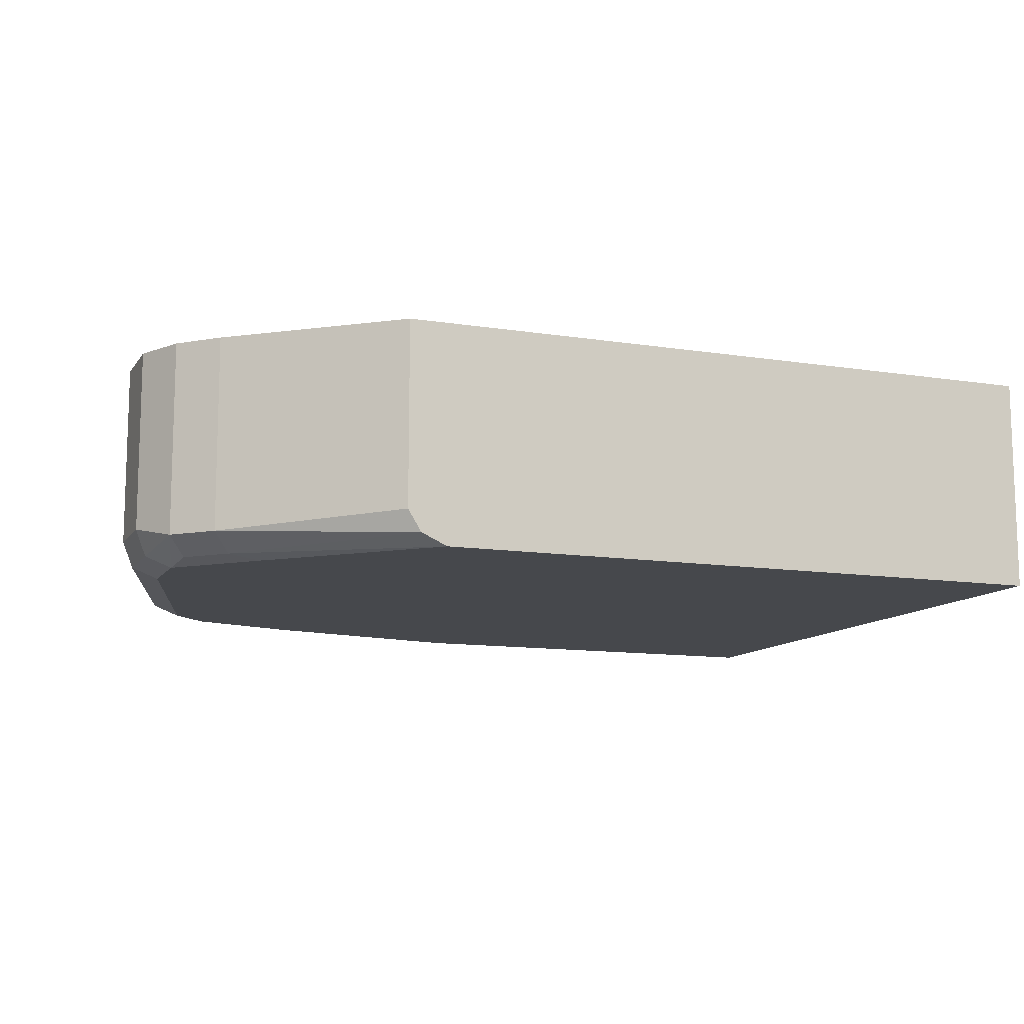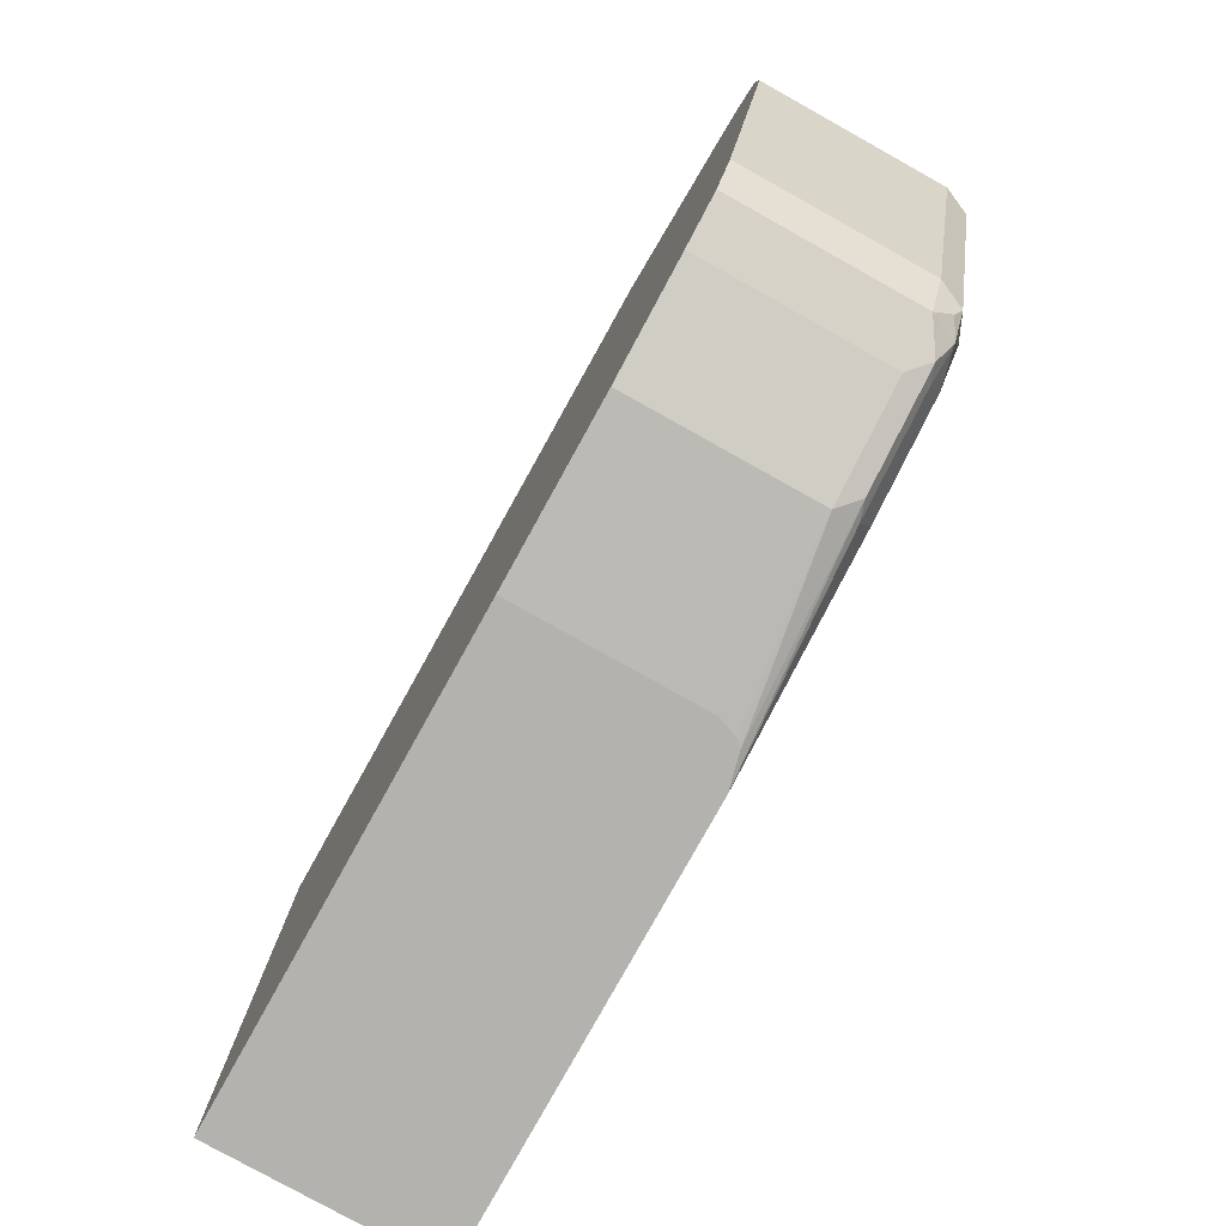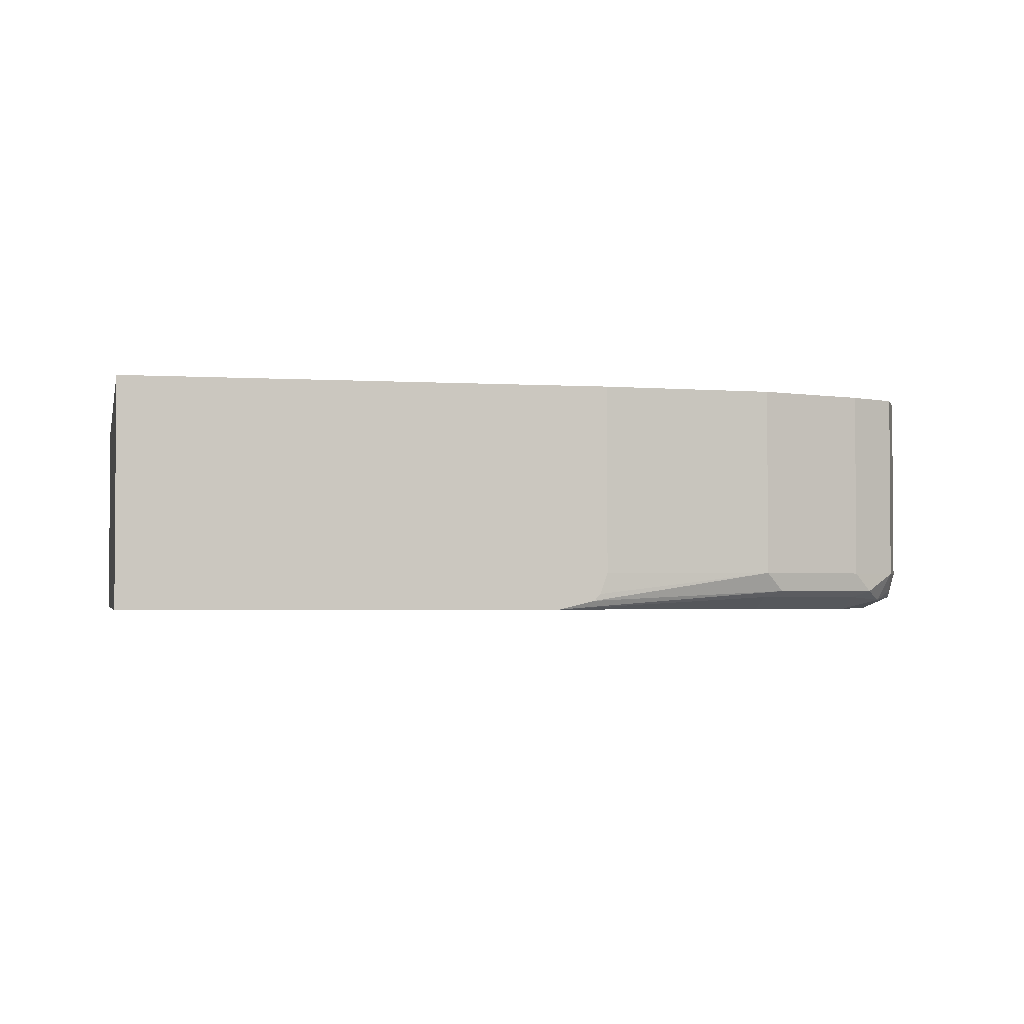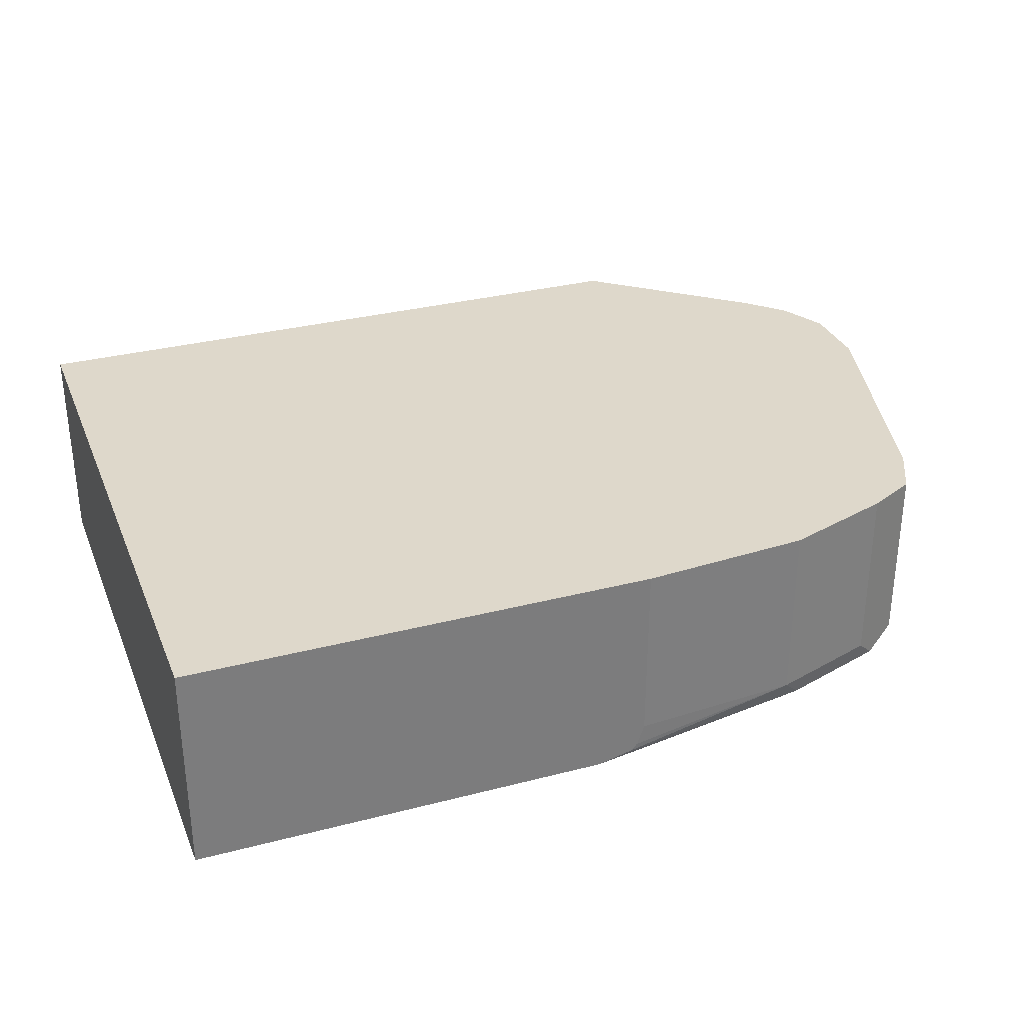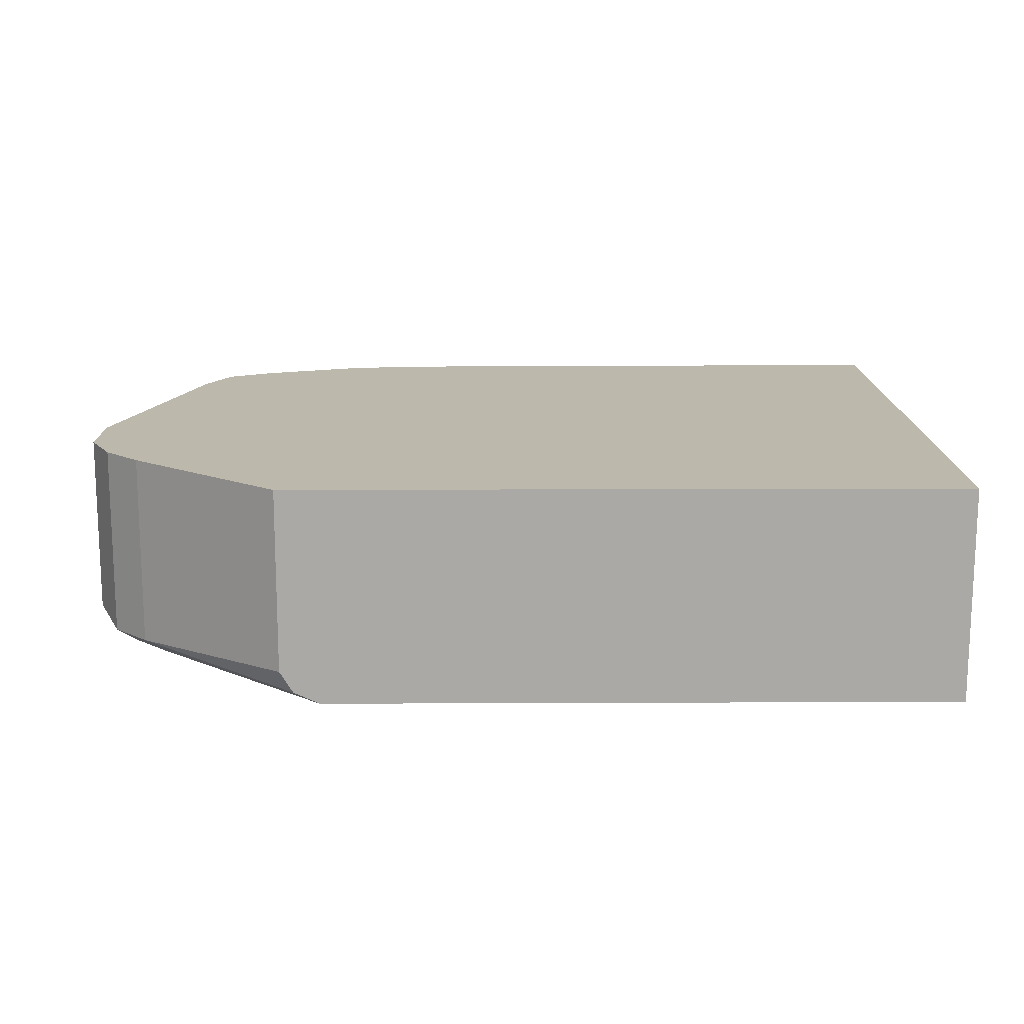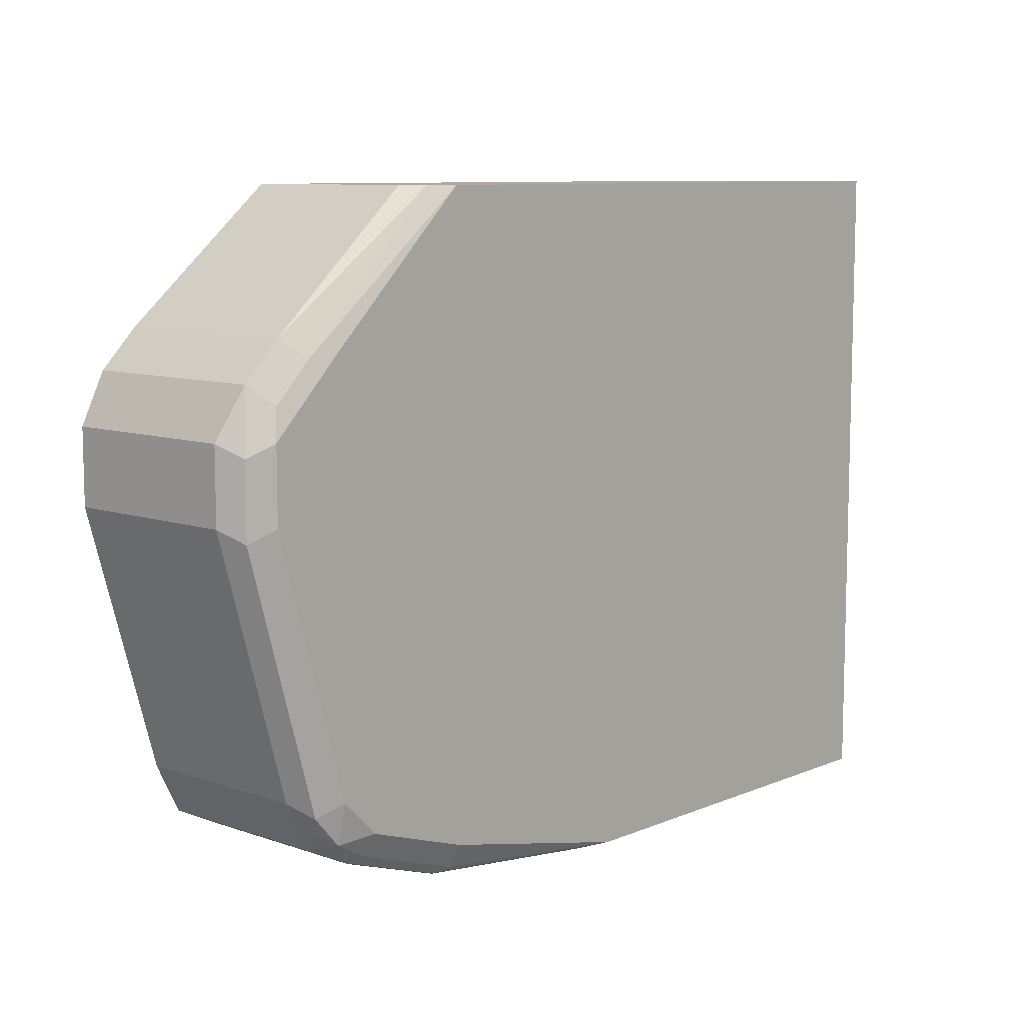
<metadata>
{"format":"obj","ext":"obj","renderer":"f3d","projection":"perspective","resolution":1024,"background":"white","views":[{"elev":-11.4,"azim":-21.2,"up":"+Y"},{"elev":-79.7,"azim":-119.1,"up":"+Z"},{"elev":-2.5,"azim":167.7,"up":"+Y"},{"elev":31.6,"azim":159.8,"up":"+Y"},{"elev":14.7,"azim":-0.5,"up":"+Y"},{"elev":9.1,"azim":-47.6,"up":"+Z"}]}
</metadata>
<code>
v -0.3754 -0.1021 -0.3133
v -0.4495 -0.1021 -0.2654
v -0.4494 -0.1021 -0.245
v -0.3754 -0.1021 0.0579
v -0.3754 -0.2247 -0.3133
v -0.5049 -0.1021 -0.3133
v -0.4903 -0.1021 -0.3133
v -0.4699 -0.1021 -0.3063
v -0.4495 -0.1021 -0.2043
v -0.3754 -0.2247 0.0579
v -0.5311 -0.1021 0.0579
v -0.6127 -0.2247 -0.3133
v -0.64 -0.1021 -0.3133
v -0.7353 -0.2247 0.0579
v -0.7574 -0.1021 0.0579
v -0.7353 -0.2247 -0.2859
v -0.7353 -0.2179 -0.2995
v -0.7454 -0.2144 -0.3012
v -0.6324 -0.2199 -0.3133
v -0.64 -0.2044 -0.3133
v -0.7353 -0.1021 -0.3064
v -0.7498 -0.2181 0.0579
v -0.834 -0.2213 -0.02386
v -0.817 -0.2247 -0.02045
v -0.8442 -0.1021 -0.01362
v -0.7574 -0.2059 0.0579
v -0.7965 -0.2247 -0.2655
v -0.7965 -0.2179 -0.2791
v -0.8067 -0.2144 -0.2808
v -0.7353 -0.2042 -0.3064
v -0.6359 -0.2162 -0.3133
v -0.7965 -0.1021 -0.2859
v -0.8442 -0.2111 -0.01362
v -0.8544 -0.2213 -0.04429
v -0.8578 -0.2247 -0.06129
v -0.8646 -0.1021 -0.03408
v -0.817 -0.2247 -0.2451
v -0.817 -0.2196 -0.2681
v -0.8238 -0.2042 -0.2723
v -0.7965 -0.2042 -0.2859
v -0.8238 -0.1021 -0.2723
v -0.8646 -0.2111 -0.03408
v -0.8714 -0.2179 -0.06809
v -0.8578 -0.2247 -0.1021
v -0.8782 -0.1021 -0.06126
v -0.8783 -0.1021 -0.06129
v -0.8306 -0.2179 -0.2519
v -0.8272 -0.2144 -0.2604
v -0.8374 -0.2042 -0.2451
v -0.8374 -0.1021 -0.2451
v -0.8783 -0.2042 -0.06129
v -0.8714 -0.2179 -0.1089
v -0.8783 -0.1021 -0.08172
v -0.8783 -0.2042 -0.1021
v -0.8783 -0.1021 -0.1021
f 25 36 42
f 25 42 33
f 27 37 38
f 29 38 39
f 28 38 29
f 29 39 40
f 23 35 24
f 32 40 39
f 32 39 41
f 27 38 28
f 23 34 35
f 20 31 30
f 22 33 23
f 17 28 29
f 22 26 33
f 21 40 32
f 21 30 40
f 19 30 31
f 18 30 19
f 18 40 30
f 18 29 40
f 33 42 34
f 17 29 18
f 23 33 34
f 34 42 35
f 44 52 47
f 35 43 52
f 49 55 50
f 16 28 17
f 49 54 55
f 47 49 48
f 47 54 49
f 47 52 54
f 46 54 51
f 46 55 54
f 46 53 55
f 45 53 46
f 43 54 52
f 43 51 54
f 42 51 43
f 39 50 41
f 39 49 50
f 39 48 49
f 38 47 48
f 37 44 47
f 37 47 38
f 36 51 42
f 36 46 51
f 36 45 46
f 35 52 44
f 35 42 43
f 16 27 28
f 38 48 39
f 15 25 33
f 2 53 45
f 2 55 53
f 2 50 55
f 2 41 50
f 2 32 41
f 2 21 32
f 2 13 21
f 2 6 13
f 2 7 6
f 2 8 7
f 1 8 2
f 1 7 8
f 1 6 7
f 1 13 6
f 1 20 13
f 1 31 20
f 1 12 19
f 1 5 12
f 1 10 5
f 1 4 10
f 1 3 4
f 1 2 3
f 15 33 26
f 2 45 36
f 2 36 25
f 1 19 31
f 2 15 11
f 2 25 15
f 14 23 24
f 14 22 23
f 13 30 21
f 13 20 30
f 12 17 18
f 12 16 17
f 5 16 12
f 5 27 16
f 5 37 27
f 5 44 37
f 5 35 44
f 12 18 19
f 5 14 24
f 5 24 35
f 2 9 3
f 3 9 4
f 2 11 9
f 4 11 15
f 4 9 11
f 4 26 22
f 4 22 14
f 4 14 10
f 5 10 14
f 4 15 26

</code>
